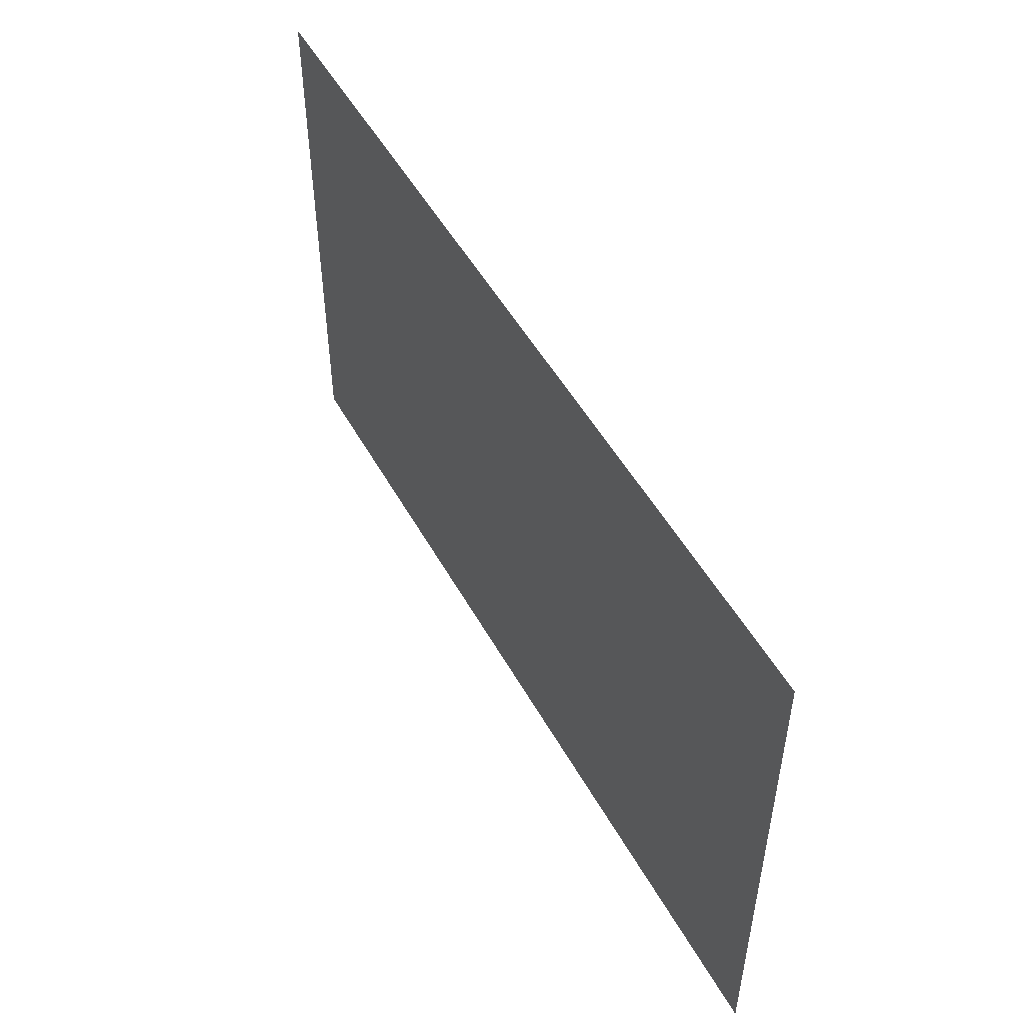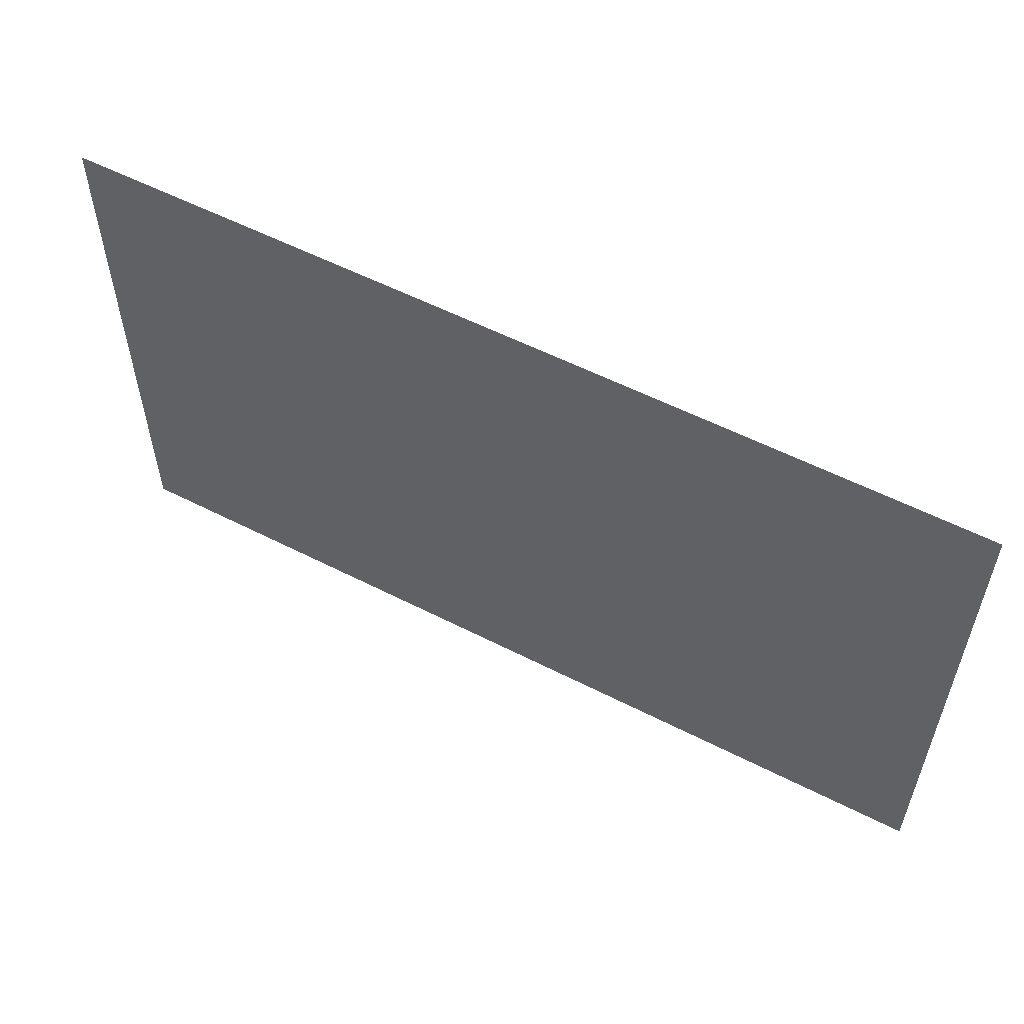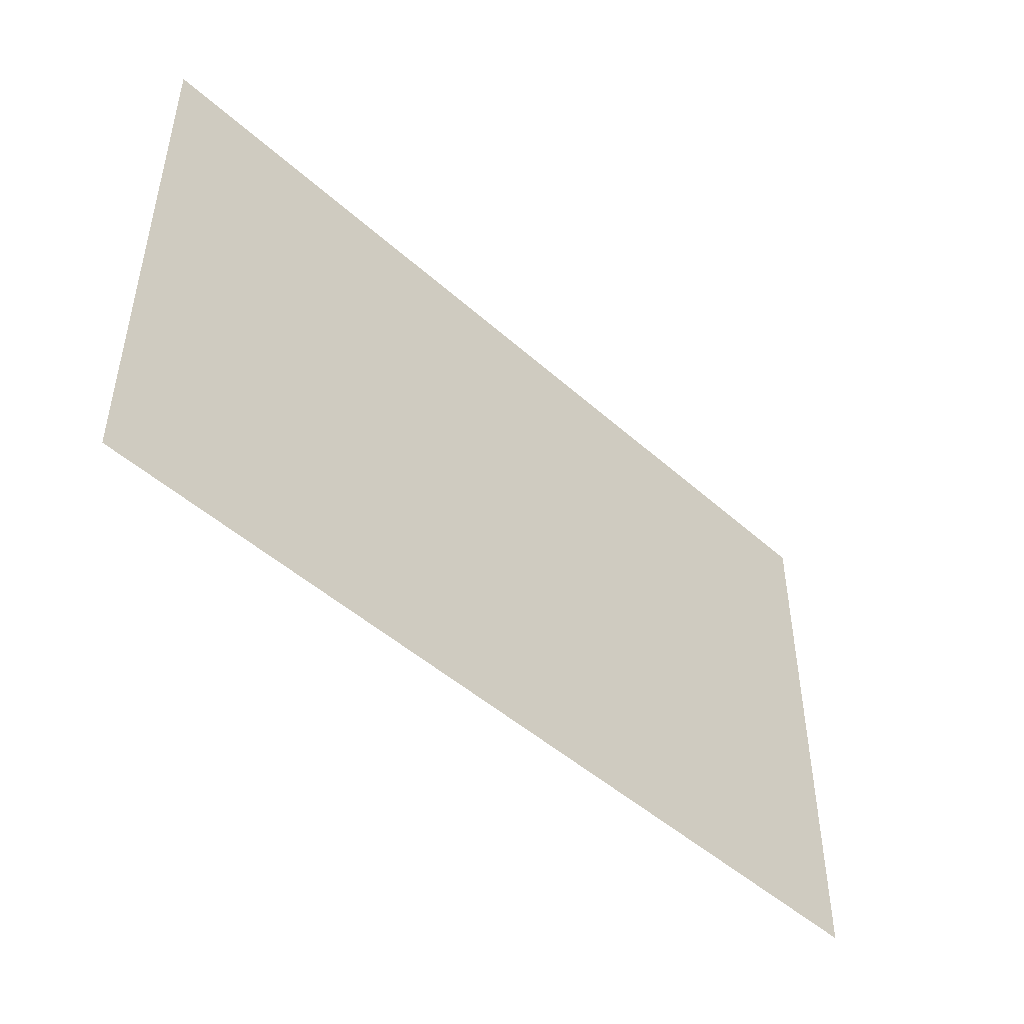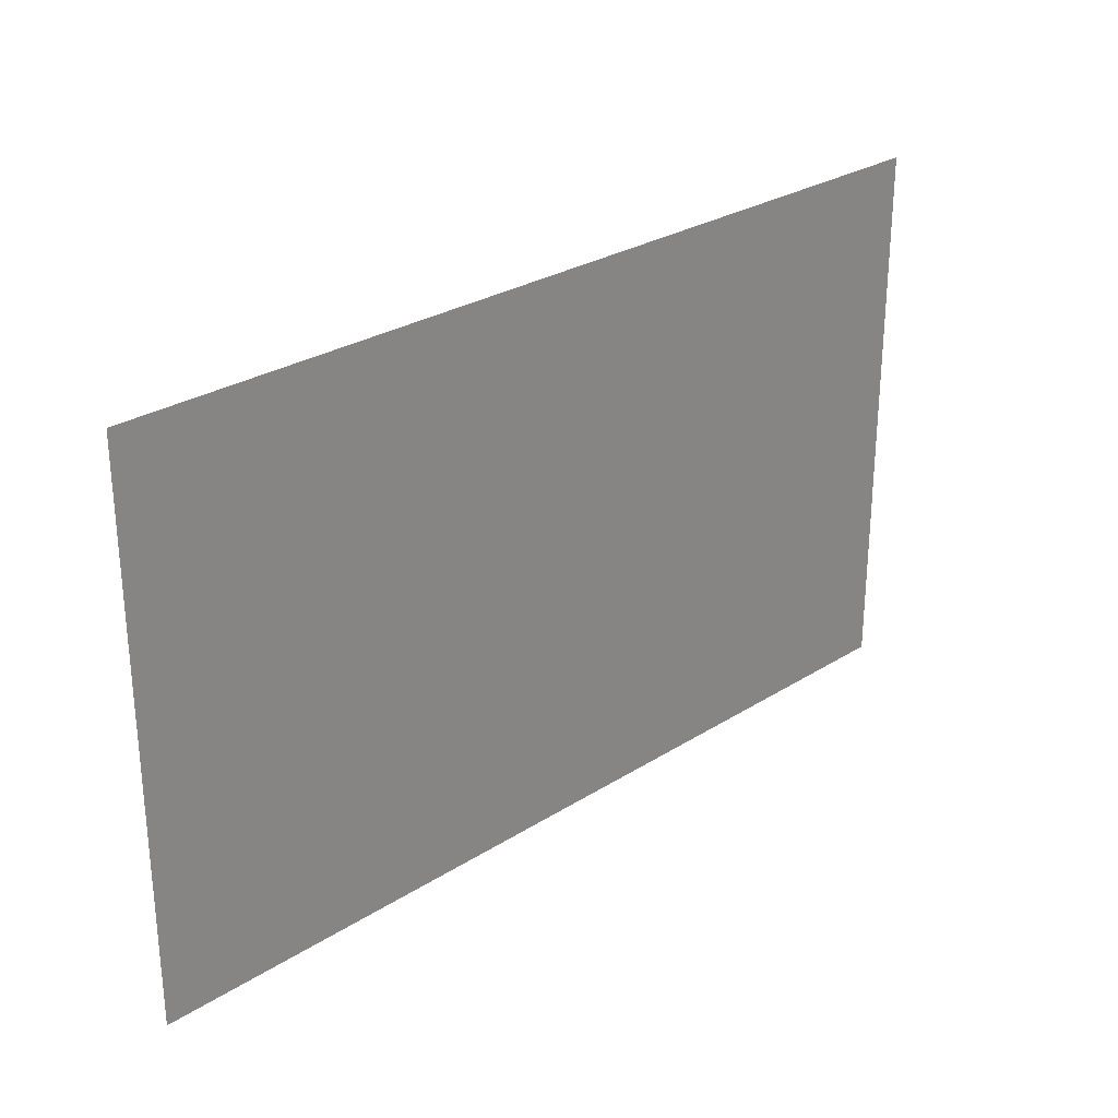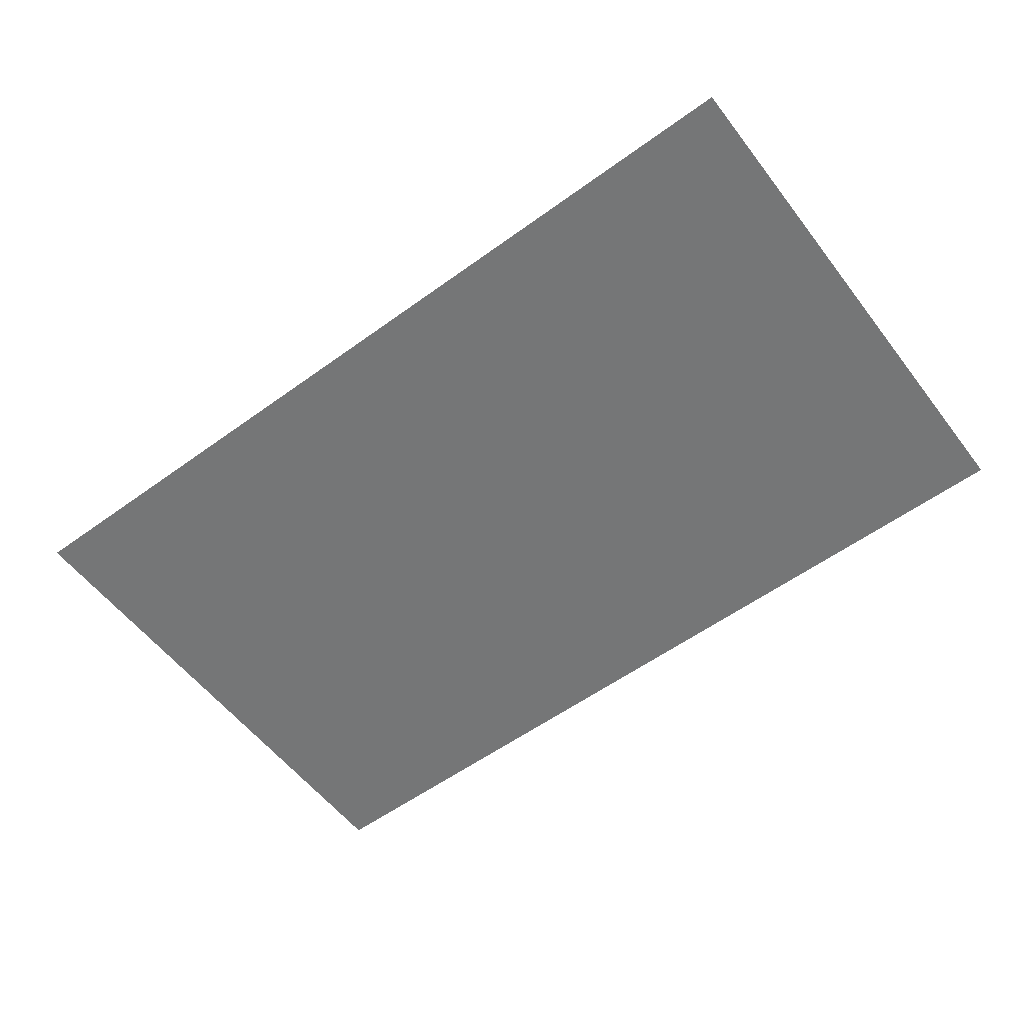
<metadata>
{"format":"obj","ext":"obj","renderer":"f3d","projection":"perspective","resolution":1024,"background":"white","views":[{"elev":50.6,"azim":-118.2,"up":"+Y"},{"elev":56.2,"azim":28.2,"up":"+Y"},{"elev":-47.6,"azim":-45.2,"up":"+Y"},{"elev":27.7,"azim":135.9,"up":"+Y"},{"elev":-56.7,"azim":-142.9,"up":"+Z"}]}
</metadata>
<code>
v 0.7656 -0.125 0
v 0.5781 -0.3281 0
v 0.3906 -0.3984 0
v 0.4297 -0.1641 0
v 0.3906 0 0
v 0.8359 -0.05469 0
v 0.3516 0.2031 0
v 0.8047 0.1562 0
v 0.2578 0.3594 0
v 0.5859 0.3047 0
v 0.2422 -0.3516 0
v 0.1641 -0.1172 0
v 0.09375 -0.01562 0
v 0.1484 0.1172 0
v 0.1562 0.2266 0
v -2.5 0.5469 0
v -2.5 1.5 0
v -1.445 1.5 0
v -1.484 0.5859 0
v -2.5 -0.5 0
v -1.484 -0.4609 0
v -2.5 -1.5 0
v -1.703 -1.461 0
v 0.3125 -0.1719 0
v 0.09375 -1.172 0
v 1.703 0.2578 0
v 1.484 -0.7422 0
v 2.5 0.4297 0
v 2.5 -0.5703 0
v 0.3672 1.5 0
v 0.3125 0.875 0
v 1.695 0.9688 0
v 2.5 1.109 0
v 1.68 1.5 0
v 2.5 1.5 0
v -1.641 -1.125 0
v -1.648 -1.039 0
v -1.602 -1.039 0
v -1.609 -1.125 0
v -1.609 -1.219 0
v -1.844 -1 0
v -1.859 -0.9141 0
v -1.812 -0.9141 0
v -1.812 -1 0
v -1.852 -1.102 0
v -2.102 -1.07 0
v -2.109 -0.9844 0
v -2.062 -0.9844 0
v -2.07 -1.07 0
v -2.07 -1.164 0
v -2.234 -0.9688 0
v -2.25 -0.8828 0
v -2.203 -0.8828 0
v -2.203 -0.9688 0
v -2.242 -1.07 0
v -1.398 -1.039 0
v -1.406 -0.9531 0
v -1.359 -0.9531 0
v -1.367 -1.039 0
v -1.367 -1.133 0
v -0.4141 -0.875 0
v -0.4219 -0.7891 0
v -0.375 -0.7891 0
v -0.3828 -0.875 0
v -0.3828 -0.9688 0
v -0.6172 -0.75 0
v -0.6328 -0.6641 0
v -0.5859 -0.6641 0
v -0.5859 -0.75 0
v -0.625 -0.8516 0
v -0.875 -0.8203 0
v -0.8828 -0.7344 0
v -0.8359 -0.7344 0
v -0.8438 -0.8203 0
v -0.8438 -0.9141 0
v -1.008 -0.7188 0
v -1.023 -0.6328 0
v -0.9766 -0.6328 0
v -0.9766 -0.7188 0
v -1.016 -0.8203 0
v -0.1719 -0.7891 0
v -0.1797 -0.7031 0
v -0.1328 -0.7031 0
v -0.1406 -0.7891 0
v -0.1406 -0.8828 0
v 0.9844 -0.6875 0
v 0.9766 -0.6016 0
v 1.023 -0.6016 0
v 1.016 -0.6875 0
v 1.016 -0.7812 0
v 0.7812 -0.5625 0
v 0.7656 -0.4766 0
v 0.8125 -0.4766 0
v 0.8125 -0.5625 0
v 0.7734 -0.6641 0
v 0.5234 -0.6328 0
v 0.5156 -0.5469 0
v 0.5625 -0.5469 0
v 0.5547 -0.6328 0
v 0.5547 -0.7266 0
v 0.2344 -0.7109 0
v 0.2188 -0.625 0
v 0.2656 -0.625 0
v 0.2656 -0.7109 0
v 0.2266 -0.8125 0
v 1.227 -0.6016 0
v 1.219 -0.5156 0
v 1.266 -0.5156 0
v 1.258 -0.6016 0
v 1.258 -0.6953 0
v 2.109 -0.4531 0
v 2.102 -0.3672 0
v 2.148 -0.3672 0
v 2.141 -0.4531 0
v 2.141 -0.5469 0
v 1.906 -0.3281 0
v 1.891 -0.2422 0
v 1.938 -0.2422 0
v 1.938 -0.3281 0
v 1.898 -0.4297 0
v 1.648 -0.3984 0
v 1.641 -0.3125 0
v 1.688 -0.3125 0
v 1.68 -0.3984 0
v 1.68 -0.4922 0
v 1.516 -0.2969 0
v 1.5 -0.2109 0
v 1.547 -0.2109 0
v 1.547 -0.2969 0
v 1.508 -0.3984 0
v 2.367 -0.3047 0
v 2.359 -0.2188 0
v 2.406 -0.2188 0
v 2.398 -0.3047 0
v 2.398 -0.3984 0
v 1.922 -1.32 0
v 1.914 -1.234 0
v 1.961 -1.234 0
v 1.953 -1.32 0
v 1.953 -1.414 0
v 1.719 -1.195 0
v 1.703 -1.109 0
v 1.75 -1.109 0
v 1.75 -1.195 0
v 1.711 -1.297 0
v 1.461 -1.266 0
v 1.453 -1.18 0
v 1.5 -1.18 0
v 1.492 -1.266 0
v 1.492 -1.359 0
v 1.328 -1.164 0
v 1.312 -1.078 0
v 1.359 -1.078 0
v 1.359 -1.164 0
v 1.32 -1.266 0
v 2.227 -1.141 0
v 2.219 -1.055 0
v 2.266 -1.055 0
v 2.258 -1.141 0
v 2.258 -1.234 0
v 0.6328 -1.242 0
v 0.6172 -1.156 0
v 0.6641 -1.156 0
v 0.6641 -1.242 0
v 0.625 -1.344 0
v 0.375 -1.312 0
v 0.3672 -1.227 0
v 0.4141 -1.227 0
v 0.4062 -1.312 0
v 0.4062 -1.406 0
v -1.172 0.2266 0
v -1.18 0.3125 0
v -1.133 0.3125 0
v -1.141 0.2266 0
v -1.141 0.1328 0
v -1.664 0.3203 0
v -1.68 0.4062 0
v -1.633 0.4062 0
v -1.633 0.3203 0
v -1.672 0.2188 0
v -1.922 0.25 0
v -1.93 0.3359 0
v -1.883 0.3359 0
v -1.891 0.25 0
v -1.891 0.1562 0
v -2.195 -0.03906 0
v -2.211 0.04688 0
v -2.164 0.04688 0
v -2.164 -0.03906 0
v -2.203 -0.1406 0
v -1.484 -0.1328 0
v -1.492 -0.04688 0
v -1.445 -0.04688 0
v -1.453 -0.1328 0
v -1.453 -0.2266 0
v -0.2422 -0.1406 0
v -0.25 -0.05469 0
v -0.2031 -0.05469 0
v -0.2109 -0.1406 0
v -0.2109 -0.2344 0
v -0.4453 -0.01562 0
v -0.4609 0.07031 0
v -0.4141 0.07031 0
v -0.4141 -0.01562 0
v -0.4531 -0.1172 0
v -0.7031 -0.08594 0
v -0.7109 0 0
v -0.6641 0 0
v -0.6719 -0.08594 0
v -0.6719 -0.1797 0
v -1.25 -0.2891 0
v -1.266 -0.2031 0
v -1.219 -0.2031 0
v -1.219 -0.2891 0
v -1.258 -0.3906 0
v -0.03125 0.1406 0
v -0.03906 0.2266 0
v 0.007812 0.2266 0
v 0 0.1406 0
v 0 0.04688 0
v 1.18 0.2891 0
v 1.172 0.375 0
v 1.219 0.375 0
v 1.211 0.2891 0
v 1.211 0.1953 0
v 0.9766 0.4141 0
v 0.9609 0.5 0
v 1.008 0.5 0
v 1.008 0.4141 0
v 0.9688 0.3125 0
v 0.7188 0.3438 0
v 0.7109 0.4297 0
v 0.7578 0.4297 0
v 0.75 0.3438 0
v 0.75 0.25 0
v 0.3672 0.5547 0
v 0.3516 0.6406 0
v 0.3984 0.6406 0
v 0.3984 0.5547 0
v 0.3594 0.4531 0
v 1.523 0.3672 0
v 1.516 0.4531 0
v 1.562 0.4531 0
v 1.555 0.3672 0
v 1.555 0.2734 0
v 2.086 0.6016 0
v 2.078 0.6875 0
v 2.125 0.6875 0
v 2.117 0.6016 0
v 2.117 0.5078 0
v 1.891 0.8125 0
v 1.875 0.8984 0
v 1.922 0.8984 0
v 1.922 0.8125 0
v 1.883 0.7109 0
v 1.625 0.6562 0
v 1.617 0.7422 0
v 1.664 0.7422 0
v 1.656 0.6562 0
v 1.656 0.5625 0
v 1.492 0.7578 0
v 1.477 0.8438 0
v 1.523 0.8438 0
v 1.523 0.7578 0
v 1.484 0.6562 0
v 2.391 0.7812 0
v 2.383 0.8672 0
v 2.43 0.8672 0
v 2.422 0.7812 0
v 2.422 0.6875 0
v -1.258 0.8125 0
v -1.266 0.8984 0
v -1.219 0.8984 0
v -1.227 0.8125 0
v -1.227 0.7188 0
v -1.461 0.9375 0
v -1.477 1.023 0
v -1.43 1.023 0
v -1.43 0.9375 0
v -1.469 0.8359 0
v -1.719 0.8672 0
v -1.727 0.9531 0
v -1.68 0.9531 0
v -1.688 0.8672 0
v -1.688 0.7734 0
v -1.852 0.9688 0
v -1.867 1.055 0
v -1.82 1.055 0
v -1.82 0.9688 0
v -1.859 0.8672 0
v -1.016 0.8984 0
v -1.023 0.9844 0
v -0.9766 0.9844 0
v -0.9844 0.8984 0
v -0.9844 0.8047 0
v 0.5781 1.047 0
v 0.5703 1.133 0
v 0.6172 1.133 0
v 0.6094 1.047 0
v 0.6094 0.9531 0
v 0.375 1.172 0
v 0.3594 1.258 0
v 0.4062 1.258 0
v 0.4062 1.172 0
v 0.3672 1.07 0
v 0.8203 1.133 0
v 0.8125 1.219 0
v 0.8594 1.219 0
v 0.8516 1.133 0
v 0.8516 1.039 0
v 2.5 -1.5 0
f 1 2 3
f 1 3 4
f 1 4 5
f 1 5 6
f 4 3 11
f 4 11 12
f 6 5 7
f 6 7 8
f 4 12 5
f 5 12 13
f 8 7 9
f 8 9 10
f 7 14 15
f 7 15 9
f 16 17 18
f 16 18 19
f 19 18 30
f 19 30 31
f 31 30 34
f 31 34 32
f 32 34 35
f 32 35 33
f 5 13 7
f 7 13 14
f 16 19 20
f 20 19 21
f 19 31 21
f 21 31 24
f 24 31 32
f 24 32 26
f 26 32 33
f 26 33 28
f 20 21 22
f 22 21 23
f 23 21 24
f 23 24 25
f 25 24 26
f 25 26 27
f 27 26 28
f 27 28 29
f 36 37 38
f 36 38 39
f 36 39 40
f 41 42 43
f 41 43 44
f 41 44 45
f 46 47 48
f 46 48 49
f 46 49 50
f 51 52 53
f 51 53 54
f 51 54 55
f 56 57 58
f 56 58 59
f 56 59 60
f 61 62 63
f 61 63 64
f 61 64 65
f 66 67 68
f 66 68 69
f 66 69 70
f 71 72 73
f 71 73 74
f 71 74 75
f 76 77 78
f 76 78 79
f 76 79 80
f 81 82 83
f 81 83 84
f 81 84 85
f 86 87 88
f 86 88 89
f 86 89 90
f 91 92 93
f 91 93 94
f 91 94 95
f 96 97 98
f 96 98 99
f 96 99 100
f 101 102 103
f 101 103 104
f 101 104 105
f 106 107 108
f 106 108 109
f 106 109 110
f 111 112 113
f 111 113 114
f 111 114 115
f 116 117 118
f 116 118 119
f 116 119 120
f 121 122 123
f 121 123 124
f 121 124 125
f 126 127 128
f 126 128 129
f 126 129 130
f 131 132 133
f 131 133 134
f 131 134 135
f 136 137 138
f 136 138 139
f 136 139 140
f 141 142 143
f 141 143 144
f 141 144 145
f 146 147 148
f 146 148 149
f 146 149 150
f 151 152 153
f 151 153 154
f 151 154 155
f 156 157 158
f 156 158 159
f 156 159 160
f 161 162 163
f 161 163 164
f 161 164 165
f 166 167 168
f 166 168 169
f 166 169 170
f 171 172 173
f 171 173 174
f 171 174 175
f 176 177 178
f 176 178 179
f 176 179 180
f 181 182 183
f 181 183 184
f 181 184 185
f 186 187 188
f 186 188 189
f 186 189 190
f 191 192 193
f 191 193 194
f 191 194 195
f 196 197 198
f 196 198 199
f 196 199 200
f 201 202 203
f 201 203 204
f 201 204 205
f 206 207 208
f 206 208 209
f 206 209 210
f 211 212 213
f 211 213 214
f 211 214 215
f 216 217 218
f 216 218 219
f 216 219 220
f 221 222 223
f 221 223 224
f 221 224 225
f 226 227 228
f 226 228 229
f 226 229 230
f 231 232 233
f 231 233 234
f 231 234 235
f 236 237 238
f 236 238 239
f 236 239 240
f 241 242 243
f 241 243 244
f 241 244 245
f 246 247 248
f 246 248 249
f 246 249 250
f 251 252 253
f 251 253 254
f 251 254 255
f 256 257 258
f 256 258 259
f 256 259 260
f 261 262 263
f 261 263 264
f 261 264 265
f 266 267 268
f 266 268 269
f 266 269 270
f 271 272 273
f 271 273 274
f 271 274 275
f 276 277 278
f 276 278 279
f 276 279 280
f 281 282 283
f 281 283 284
f 281 284 285
f 286 287 288
f 286 288 289
f 286 289 290
f 291 292 293
f 291 293 294
f 291 294 295
f 296 297 298
f 296 298 299
f 296 299 300
f 301 302 303
f 301 303 304
f 301 304 305
f 306 307 308
f 306 308 309
f 306 309 310
f 22 17 35
f 22 35 311

</code>
